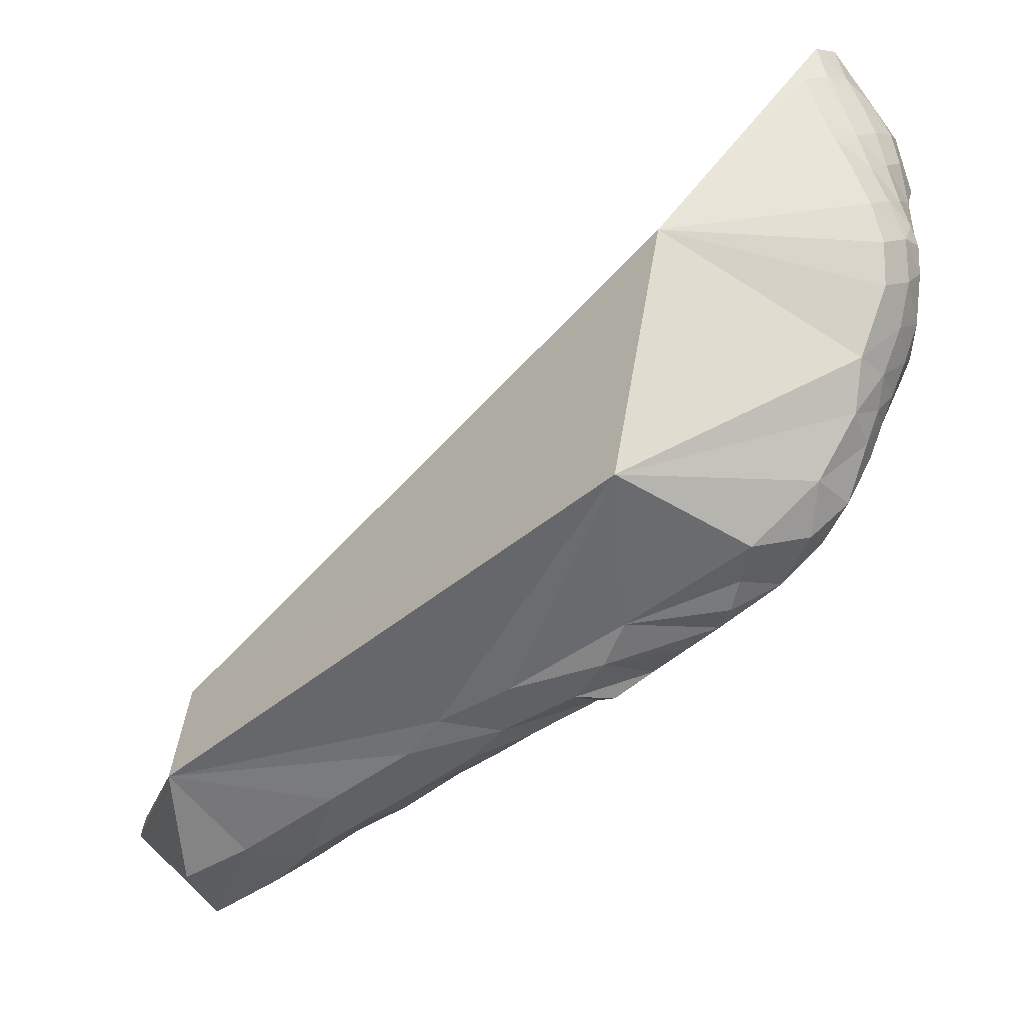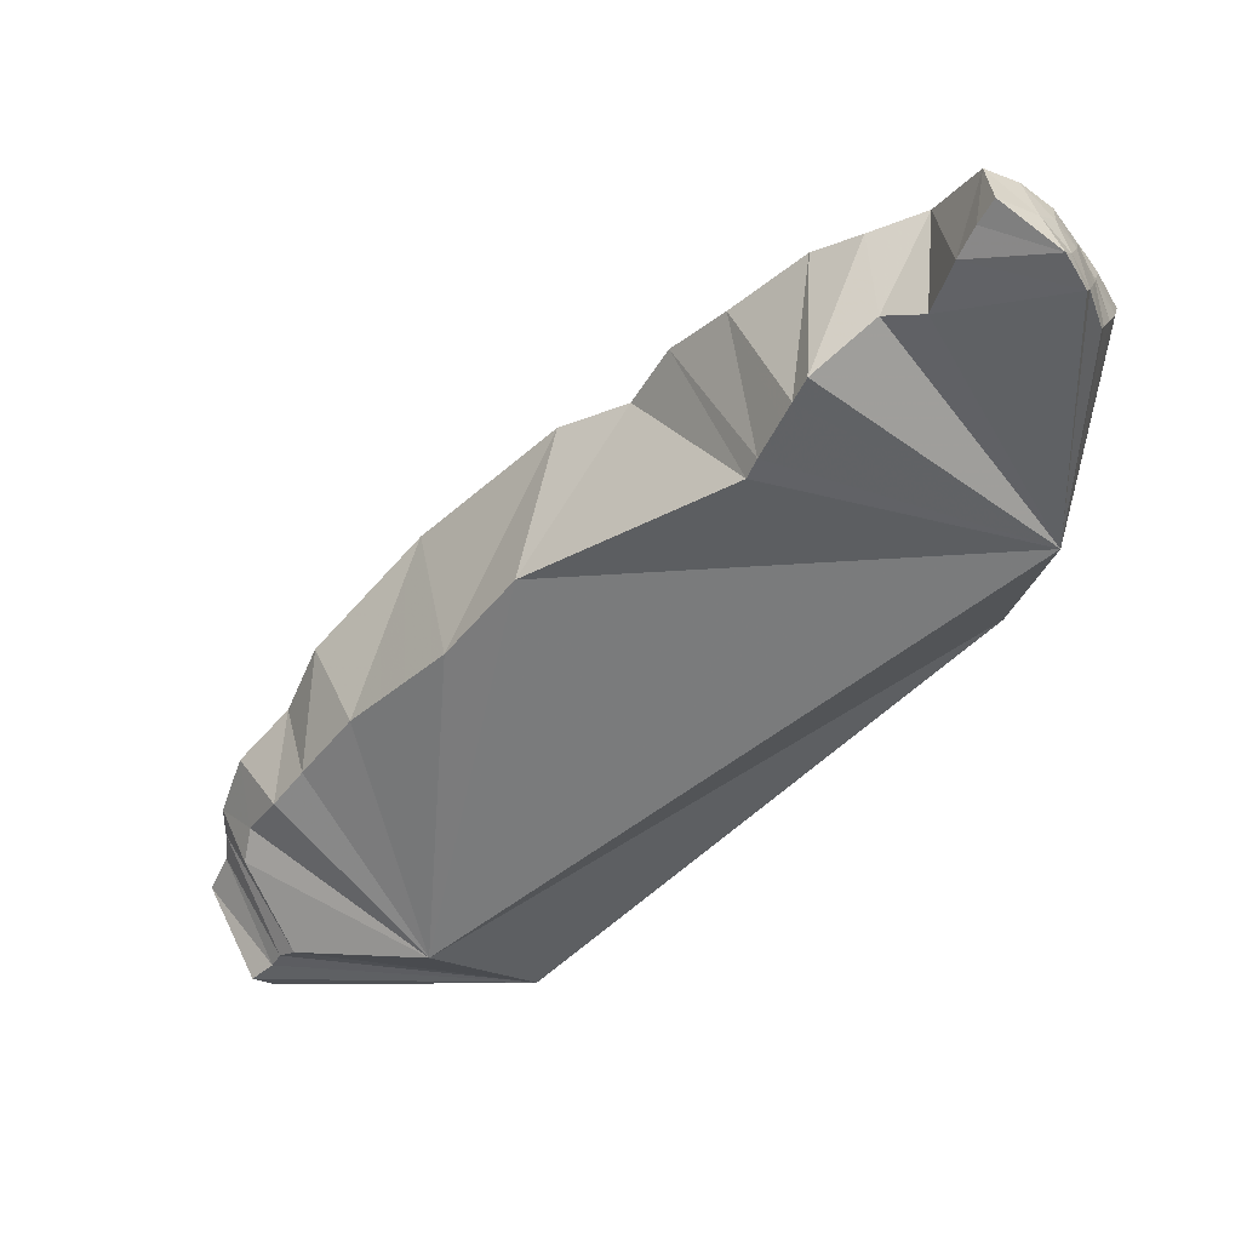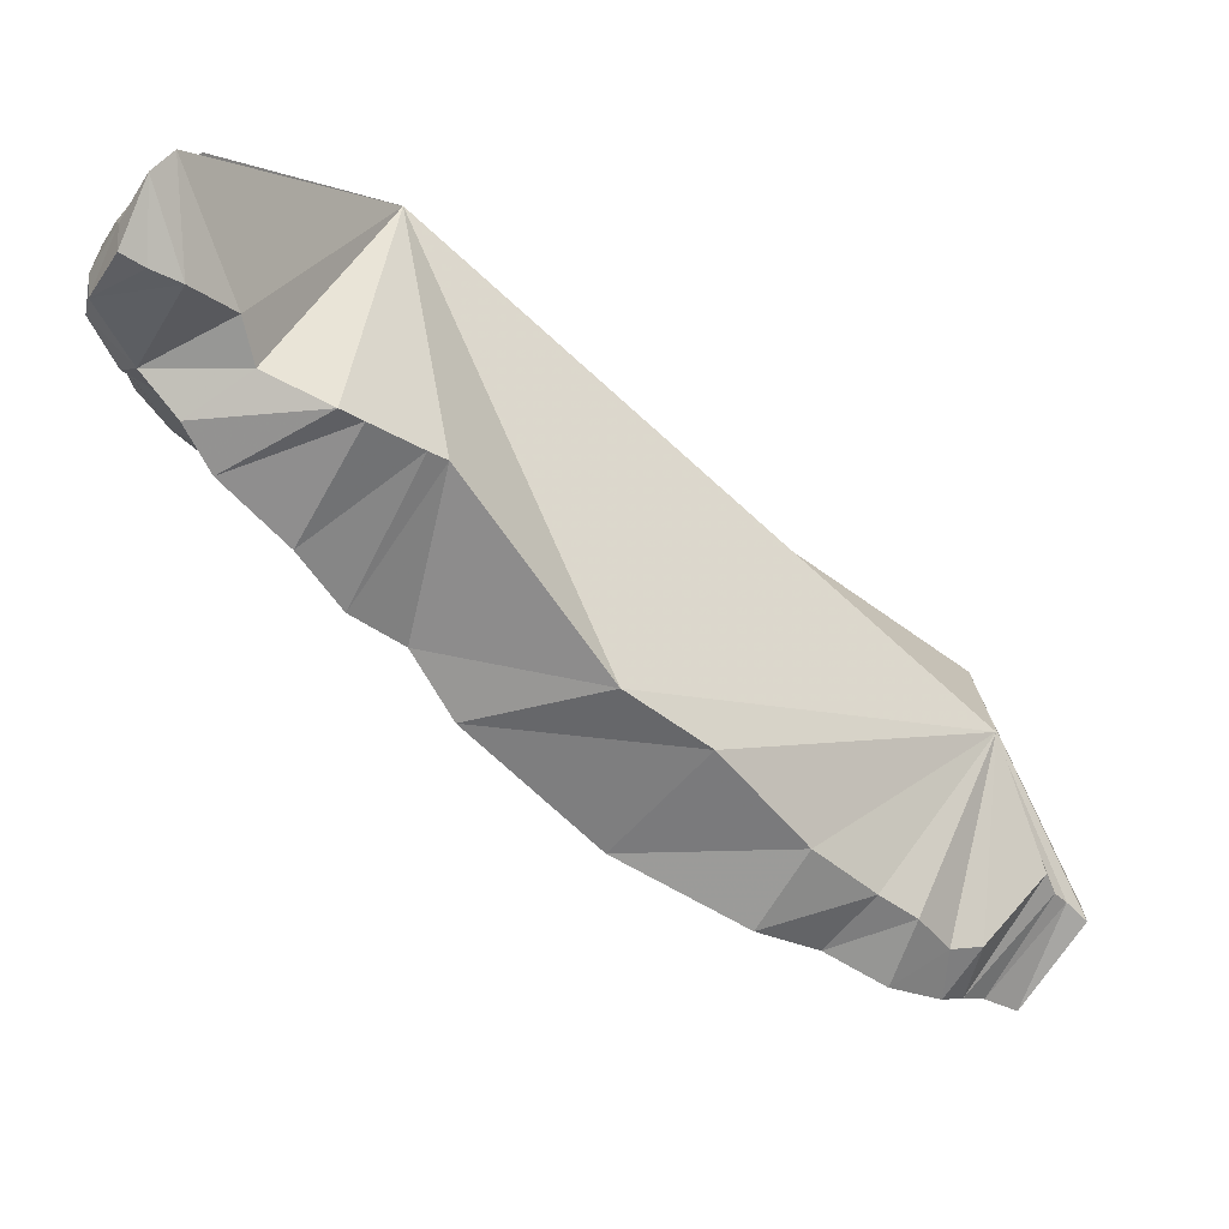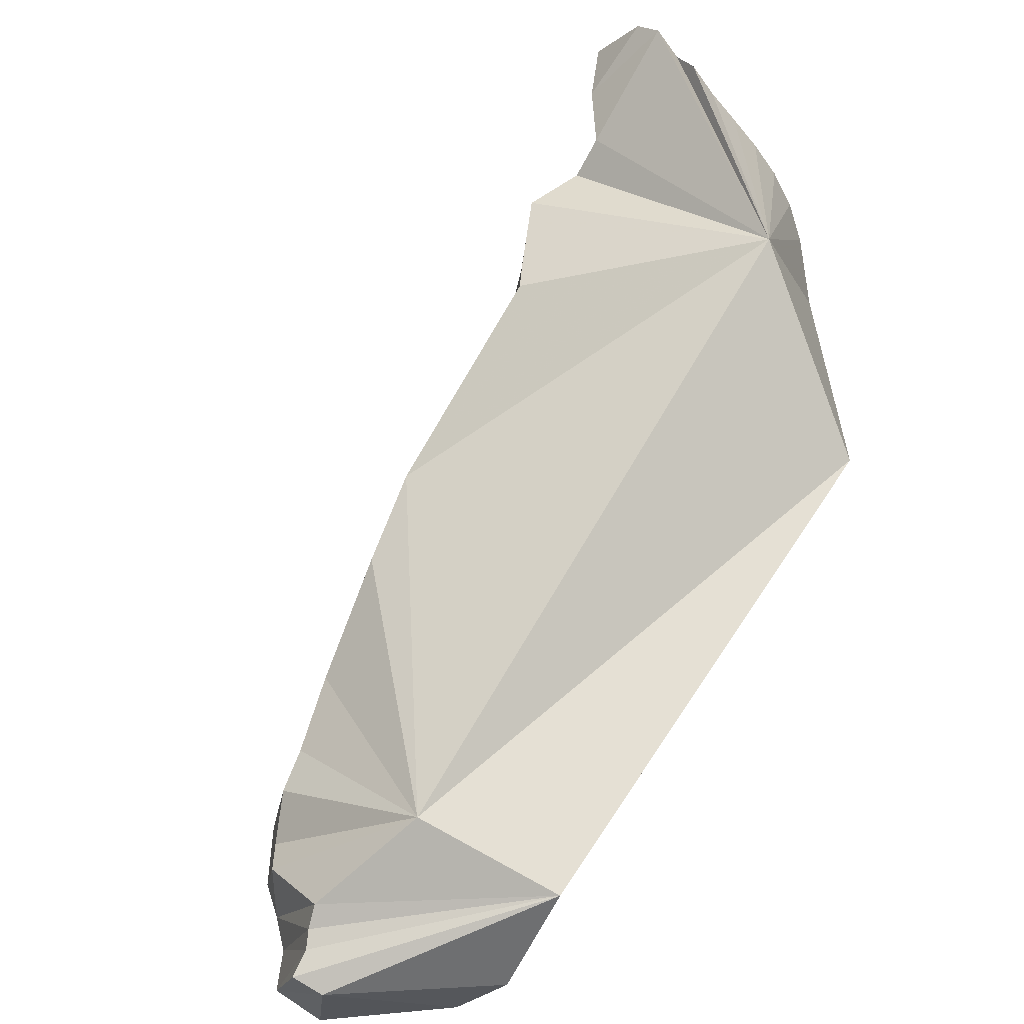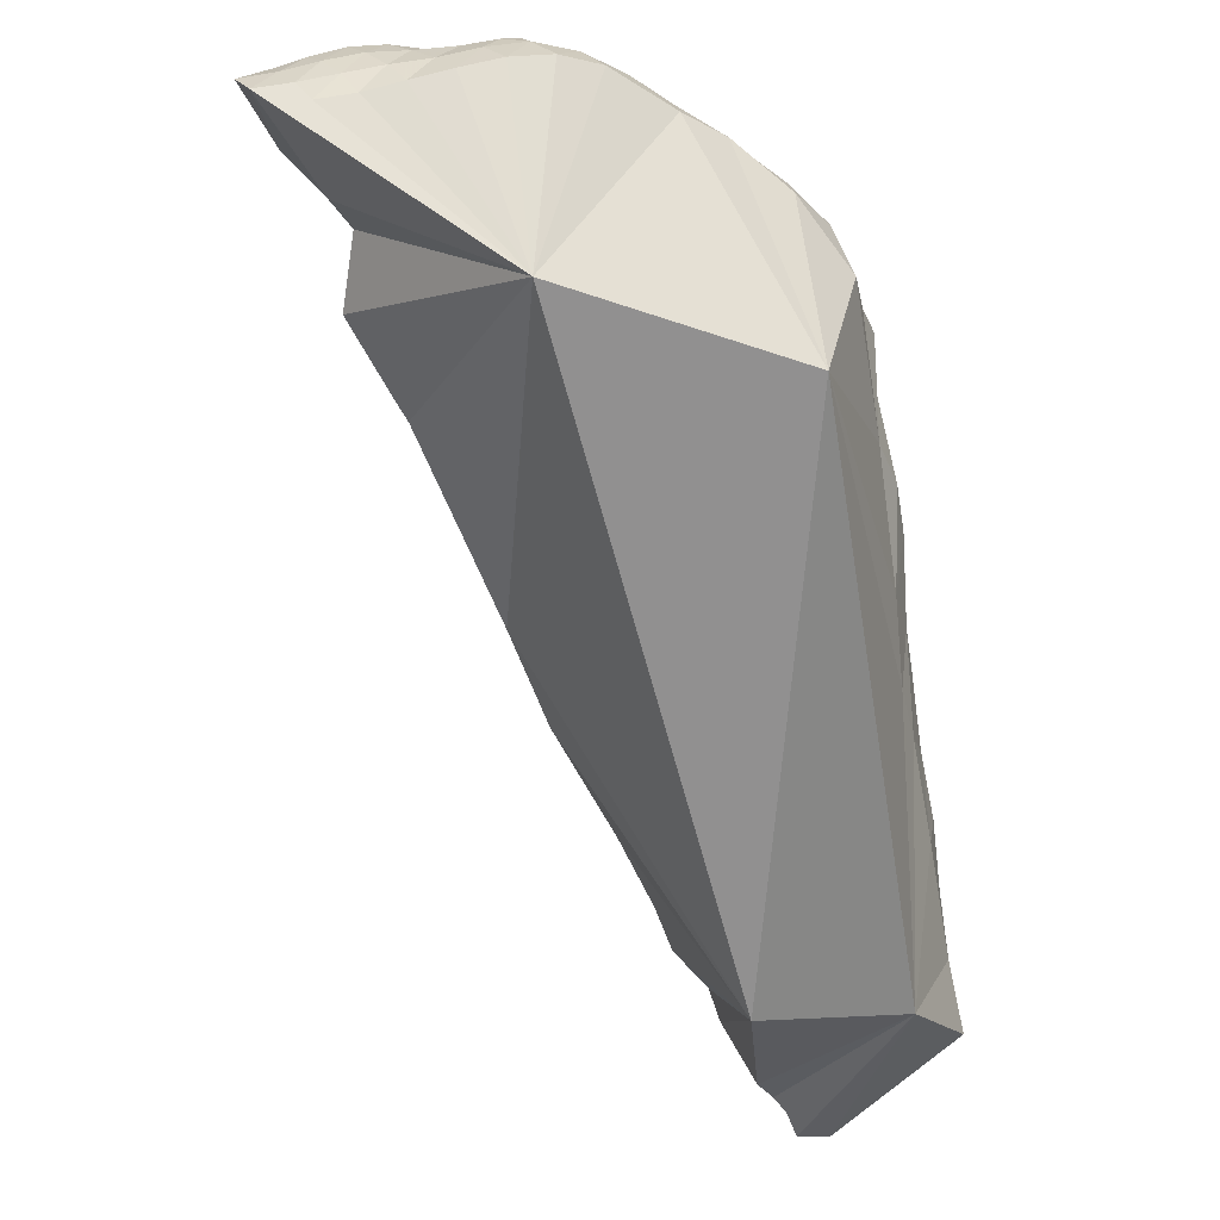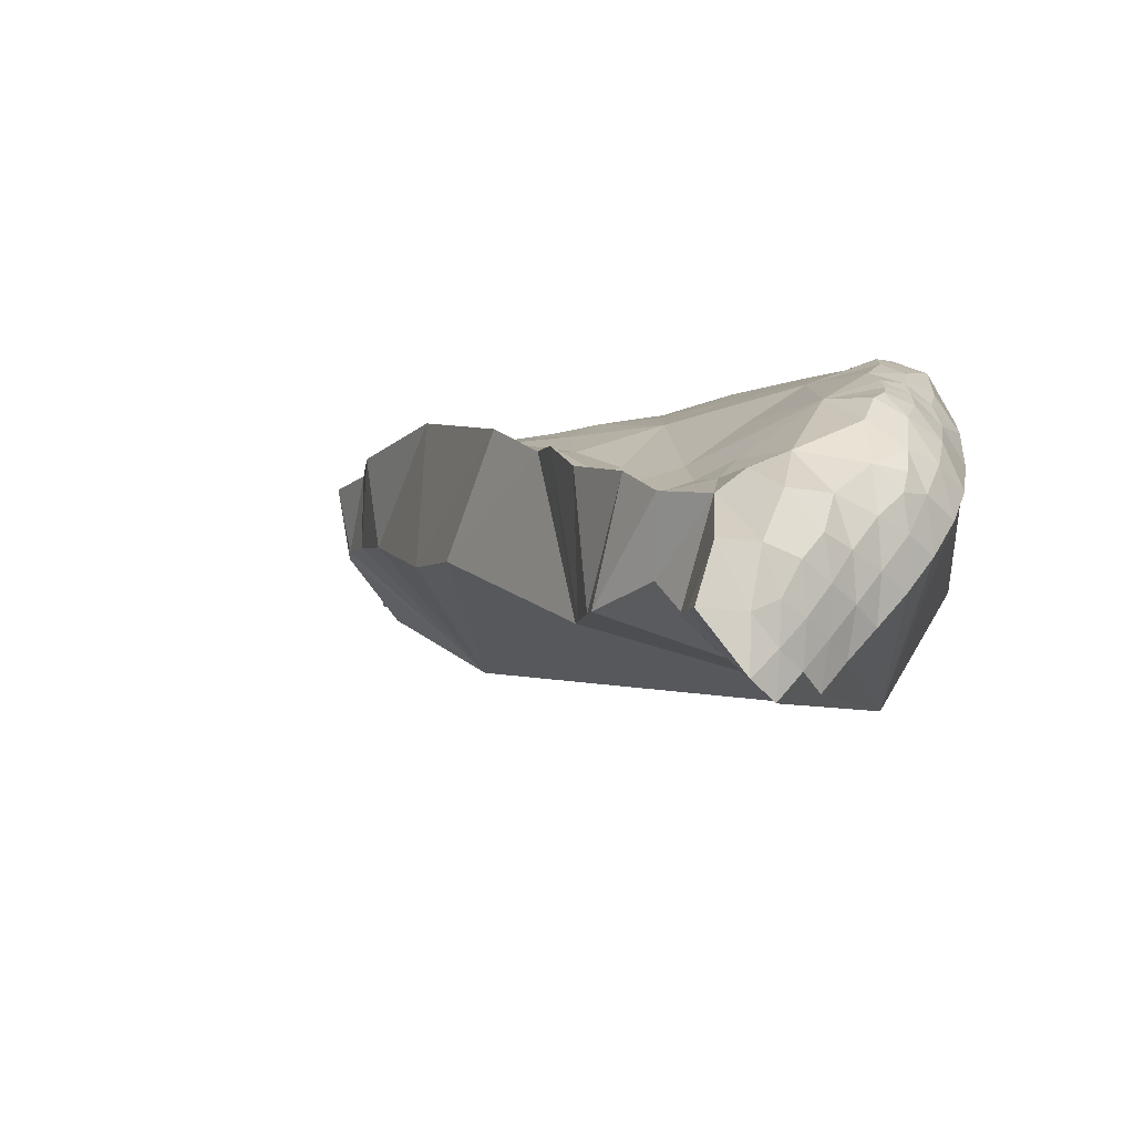
<metadata>
{"format":"obj","ext":"obj","renderer":"f3d","projection":"perspective","resolution":1024,"background":"white","views":[{"elev":-26.2,"azim":-104.1,"up":"+Y"},{"elev":-5.0,"azim":-175.8,"up":"+Z"},{"elev":73.6,"azim":68.3,"up":"+Y"},{"elev":-76.1,"azim":-151.4,"up":"+Z"},{"elev":-35.5,"azim":-98.9,"up":"+Z"},{"elev":34.6,"azim":-151.1,"up":"+Z"}]}
</metadata>
<code>
o objMat.002
v 0.6224 -0.2624 0.6513
v 0.5493 -0.2173 0.6968
v 0.5836 -0.2796 0.6589
v 0.615 -0.2979 0.6386
v 0.6416 -0.3114 0.6195
v 0.5505 -0.3226 0.6645
v 0.5531 -0.2724 0.6791
v 0.5198 -0.2685 0.6992
v 0.608 -0.3322 0.6258
v 0.6675 -0.3524 0.582
v 0.6719 -0.3266 0.5945
v 0.4703 -0.2716 0.7259
v 0.4405 -0.268 0.7432
v 0.4262 -0.2978 0.7388
v 0.751 -0.4154 0.485
v 0.7068 -0.4102 0.5116
v 0.6884 -0.4297 0.4772
v 0.5282 -0.3598 0.6492
v 0.4961 -0.3543 0.6637
v 0.5047 -0.3686 0.6064
v 0.8987 -0.4329 0.3932
v 0.8057 -0.4697 0.3888
v 0.8595 -0.3537 0.3546
v 0.8231 -0.4287 0.4437
v 0.7699 -0.4537 0.4269
v 0.5661 -0.3695 0.6194
v 0.5416 -0.3769 0.6249
v 0.538 -0.3801 0.5951
v 0.4725 -0.3468 0.6793
v 0.4475 -0.3445 0.6789
v 0.4747 -0.3505 0.6126
v 0.5852 -0.3911 0.5549
v 0.5472 -0.375 0.5509
v 0.8822 -0.3741 0.338
v 0.7584 -0.4596 0.3594
v 0.4574 -0.2318 0.7461
v 0.6743 -0.2921 0.6124
v 0.7172 -0.3285 0.5697
v 0.4266 -0.2722 0.7532
v 0.4737 -0.1765 0.7415
v 0.4877 -0.1223 0.736
v 0.4152 -0.1601 0.7853
v 0.7826 -0.4271 0.461
v 0.7277 -0.4418 0.4474
v 0.68 -0.391 0.5449
v 0.6559 -0.4152 0.5089
v 0.5985 -0.3848 0.5825
v 0.6168 -0.4019 0.5398
v 0.8691 -0.4241 0.4224
v 0.6351 -0.3891 0.5643
v 0.3966 -0.3211 0.6771
v 0.4274 -0.3324 0.679
v 0.5898 -0.3867 0.5102
v 0.6714 -0.4217 0.4498
v 0.6216 -0.401 0.4951
v 0.7298 -0.4448 0.3979
v 0.3328 0.01521 0.71
v 0.3438 0.05187 0.7243
v 0.3291 -0.01138 0.7164
v 0.3399 0.02573 0.7302
v 0.3557 0.06152 0.7432
v 0.3359 -0.000335 0.7376
v 0.3505 0.03583 0.7484
v 0.3231 -0.03834 0.7249
v 0.3321 -0.02689 0.7454
v 0.3455 0.01149 0.7562
v 0.3676 0.0383 0.7689
v 0.3926 0.05702 0.7749
v 0.3172 -0.06635 0.7336
v 0.3425 -0.01401 0.7644
v 0.3575 0.02053 0.7702
v 0.3292 -0.05454 0.7526
v 0.3424 -0.04112 0.7705
v 0.3568 -0.003478 0.7824
v 0.3759 0.008236 0.7946
v 0.3975 0.02385 0.7994
v 0.3132 -0.09529 0.7432
v 0.3251 -0.08257 0.762
v 0.3548 -0.02789 0.7864
v 0.4421 -0.1007 0.7678
v 0.3401 -0.0705 0.777
v 0.3621 -0.05641 0.7938
v 0.3816 -0.03121 0.8059
v 0.8976 -0.3423 0.4536
v 0.8648 -0.3705 0.4672
v 0.8995 -0.3629 0.4369
v 0.4623 -0.03372 0.7767
v 0.3134 -0.1251 0.7506
v 0.3265 -0.1109 0.7729
v 0.3347 -0.09396 0.7812
v 0.9035 -0.3824 0.4208
v 0.3555 -0.0947 0.7941
v 0.4394 -0.06755 0.7734
v 0.4008 -0.08324 0.7959
v 0.3191 -0.1552 0.752
v 0.3317 -0.1416 0.7748
v 0.3382 -0.1071 0.7872
v 0.4132 -0.04989 0.7988
v 0.3457 -0.1246 0.7901
v 0.4241 -0.03012 0.7892
v 0.5329 -0.09618 0.732
v 0.4942 -0.05218 0.7702
v 0.6591 -0.2003 0.6592
v 0.6046 -0.1458 0.6988
v 0.5863 -0.1636 0.694
v 0.3364 -0.2028 0.7384
v 0.3416 -0.1721 0.7706
v 0.3593 -0.1568 0.7909
v 0.3758 -0.13 0.7987
v 0.3722 -0.2795 0.7175
v 0.7698 -0.3471 0.5282
v 0.7225 -0.3694 0.5382
v 0.7509 -0.3833 0.5115
v 0.6184 -0.2136 0.6689
v 0.3536 -0.203 0.7613
v 0.3658 -0.1846 0.7826
v 0.3819 -0.1578 0.7975
v 0.8805 -0.3157 0.4866
v 0.3535 -0.2359 0.7388
v 0.3812 -0.1724 0.7934
v 0.3762 -0.2049 0.7766
v 0.3865 -0.1872 0.7879
v 0.3757 -0.2454 0.755
v 0.3689 -0.2226 0.7619
v 0.3872 -0.223 0.7717
v 0.3952 -0.2007 0.7833
v 0.5115 -0.1005 0.7293
v 0.5373 -0.1338 0.7139
v 0.3997 -0.3076 0.7205
v 0.3949 -0.2818 0.7466
v 0.3951 -0.2449 0.7652
v 0.4111 -0.2191 0.7745
v 0.4159 -0.2522 0.7627
v 0.8362 -0.3417 0.4988
v 0.4782 -0.07272 0.7492
v 0.4374 -0.326 0.7126
v 0.7798 -0.3023 0.5556
v 0.7198 -0.2881 0.5929
v 0.6965 -0.269 0.6131
v 0.728 -0.2565 0.6068
v 0.6659 -0.2463 0.6358
v 0.4908 -0.312 0.7003
v 0.5794 -0.117 0.7264
v 0.6524 -0.1715 0.6876
v 0.8219 -0.2706 0.5577
v 0.8449 -0.2993 0.5195
v 0.7476 -0.2386 0.628
v 0.6986 -0.3612 0.5595
v 0.7906 -0.3821 0.492
v 0.8304 -0.3914 0.4687
v 0.8637 -0.3979 0.4495
v 0.9173 -0.4003 0.4004
v 0.8693 -0.3939 0.3332
v 0.847 -0.3404 0.3571
v 0.8665 -0.364 0.3476
v 0.4025 0.04498 0.7629
v 0.4274 -0.000454 0.7228
v 0.4133 0.03188 0.7465
v 0.5041 -0.02772 0.6784
v 0.7924 -0.2364 0.5085
v 0.4951 -0.01646 0.6906
v 0.5106 -0.03592 0.6694
v 0.5246 -0.05373 0.6501
v 0.5315 -0.06337 0.6396
v 0.878 -0.3224 0.4181
v 0.7238 -0.1807 0.5471
v 0.8726 -0.3135 0.4406
v 0.4545 -0.01801 0.7256
v 0.8511 -0.2845 0.4562
v 0.6756 -0.1445 0.5897
v 0.8295 -0.2688 0.4763
v 0.3462 -0.1176 0.603
v 0.3701 -0.2934 0.5762
v 0.7516 -0.3172 0.3542
v 0.6887 -0.4083 0.3345
v 0.5432 -0.08165 0.7423
v 0.4636 -0.08664 0.7535
f 1 2 3
f 1 4 5
f 6 7 8
f 6 9 3
f 10 11 5
f 12 13 14
f 15 16 17
f 18 19 20
f 23 155 175
f 24 25 22
f 26 27 28
f 29 30 31
f 32 28 33
f 23 154 86
f 13 12 36
f 4 3 9
f 5 4 9
f 5 11 37
f 11 38 37
f 12 8 36
f 7 3 2
f 8 7 2
f 39 13 36
f 36 8 2
f 40 41 42
f 40 36 2
f 43 44 25
f 16 45 46
f 47 32 48
f 15 17 44
f 43 15 44
f 21 49 22
f 27 18 28
f 47 26 32
f 16 46 17
f 18 20 28
f 50 48 46
f 24 22 49
f 24 43 25
f 50 47 48
f 26 28 32
f 29 31 20
f 45 50 46
f 19 29 20
f 30 52 31
f 32 33 53
f 44 17 54
f 32 53 55
f 44 54 56
f 46 55 54
f 46 48 55
f 48 32 55
f 165 86 154
f 28 20 33
f 22 25 56
f 22 56 35
f 25 44 56
f 17 46 54
f 59 62 57
f 62 60 57
f 60 63 58
f 63 61 58
f 65 62 59
f 62 66 60
f 66 63 60
f 63 67 61
f 64 65 59
f 62 65 70
f 70 66 62
f 63 66 71
f 71 67 63
f 67 68 61
f 69 72 64
f 72 65 64
f 65 73 70
f 66 70 74
f 66 74 71
f 67 75 76
f 76 68 67
f 78 72 69
f 65 72 73
f 70 73 79
f 70 79 74
f 74 75 71
f 42 41 80
f 77 78 69
f 72 78 81
f 72 81 73
f 73 82 79
f 79 83 74
f 2 41 40
f 84 85 86
f 89 78 77
f 78 90 81
f 73 81 82
f 82 83 79
f 88 89 77
f 78 89 90
f 81 90 92
f 81 92 82
f 80 93 94
f 96 89 88
f 89 97 90
f 98 83 94
f 94 82 92
f 95 96 88
f 96 99 89
f 99 97 89
f 97 92 90
f 83 98 100
f 87 101 102
f 103 104 105
f 107 96 95
f 108 99 96
f 97 99 92
f 106 107 95
f 107 108 96
f 99 108 109
f 99 109 92
f 111 112 113
f 114 2 1
f 115 107 106
f 116 108 107
f 108 117 109
f 109 94 92
f 115 116 107
f 116 120 108
f 120 117 108
f 42 109 117
f 76 75 100
f 119 115 106
f 121 116 115
f 122 120 116
f 120 42 117
f 110 123 119
f 124 115 119
f 124 121 115
f 121 122 116
f 120 122 42
f 123 124 119
f 125 121 124
f 126 122 121
f 127 128 101
f 123 125 124
f 125 126 121
f 126 42 122
f 110 51 129
f 130 123 110
f 130 131 123
f 131 125 123
f 132 126 125
f 129 130 110
f 130 133 131
f 131 132 125
f 132 42 126
f 52 129 51
f 133 132 131
f 39 133 130
f 36 132 133
f 134 85 84
f 135 127 101
f 14 130 129
f 14 39 130
f 39 36 133
f 38 11 10
f 136 14 129
f 14 13 39
f 1 3 4
f 137 111 134
f 52 136 129
f 75 83 100
f 138 139 37
f 30 136 52
f 1 5 37
f 140 138 137
f 41 128 127
f 136 30 29
f 101 105 104
f 100 98 93
f 101 128 105
f 140 103 141
f 19 142 29
f 6 142 18
f 18 142 19
f 6 8 142
f 6 18 26
f 143 101 104
f 137 38 111
f 26 9 6
f 6 3 7
f 9 26 47
f 144 104 103
f 9 47 50
f 103 147 144
f 10 5 9
f 50 10 9
f 10 50 45
f 145 137 146
f 45 112 148
f 113 112 16
f 113 149 111
f 15 113 16
f 149 113 15
f 15 43 149
f 149 43 150
f 140 141 139
f 150 43 24
f 151 150 24
f 85 150 151
f 86 85 151
f 151 24 49
f 91 86 151
f 91 151 49
f 91 49 152
f 21 152 49
f 103 114 141
f 173 172 174
f 155 91 152
f 91 155 23
f 153 34 152
f 175 174 154
f 157 168 172
f 146 169 171
f 145 171 160
f 118 167 169
f 144 166 170
f 164 163 143
f 163 162 176
f 102 159 161
f 176 162 159
f 172 164 170
f 87 161 168
f 61 156 158
f 147 160 166
f 167 118 84
f 158 76 100
f 35 175 153
f 35 153 22
f 158 100 157
f 140 139 138
f 158 156 76
f 156 68 76
f 168 157 100
f 169 167 174
f 163 164 172
f 162 163 172
f 159 162 172
f 170 164 104
f 167 84 165
f 118 146 134
f 171 169 174
f 170 166 174
f 161 159 172
f 168 161 172
f 166 160 174
f 93 98 94
f 160 171 174
f 147 166 144
f 61 158 58
f 87 168 100
f 172 170 174
f 68 156 61
f 145 140 137
f 100 93 135
f 176 159 102
f 102 161 87
f 163 176 143
f 101 87 135
f 164 143 104
f 144 170 104
f 118 169 146
f 153 21 22
f 145 160 147
f 146 171 145
f 157 172 58
f 175 54 55
f 58 158 157
f 38 148 112
f 134 149 150
f 38 10 148
f 52 51 31
f 51 173 31
f 20 31 33
f 33 173 53
f 173 175 53
f 31 173 33
f 175 55 53
f 175 56 54
f 35 56 175
f 175 154 23
f 153 152 21
f 174 167 165
f 174 165 154
f 91 23 86
f 175 155 34
f 175 34 153
f 155 152 34
f 165 84 86
f 172 173 106
f 173 51 110
f 173 110 119
f 173 119 106
f 95 172 106
f 88 172 95
f 172 88 77
f 172 77 69
f 172 69 64
f 172 64 59
f 172 59 57
f 172 57 60
f 172 60 58
f 173 174 175
f 112 45 16
f 10 45 148
f 26 18 27
f 136 142 14
f 12 14 142
f 136 29 142
f 138 37 38
f 67 71 75
f 137 138 38
f 74 83 75
f 42 36 40
f 94 83 82
f 87 100 135
f 111 38 112
f 80 177 93
f 42 94 109
f 134 111 149
f 36 42 132
f 134 150 85
f 143 176 101
f 103 140 147
f 147 140 145
f 103 105 114
f 101 176 102
f 142 8 12
f 141 1 37
f 137 134 146
f 105 128 2
f 80 41 177
f 41 127 135
f 80 94 42
f 114 1 141
f 177 41 135
f 114 105 2
f 2 128 41
f 139 141 37
f 118 134 84
f 93 177 135

</code>
